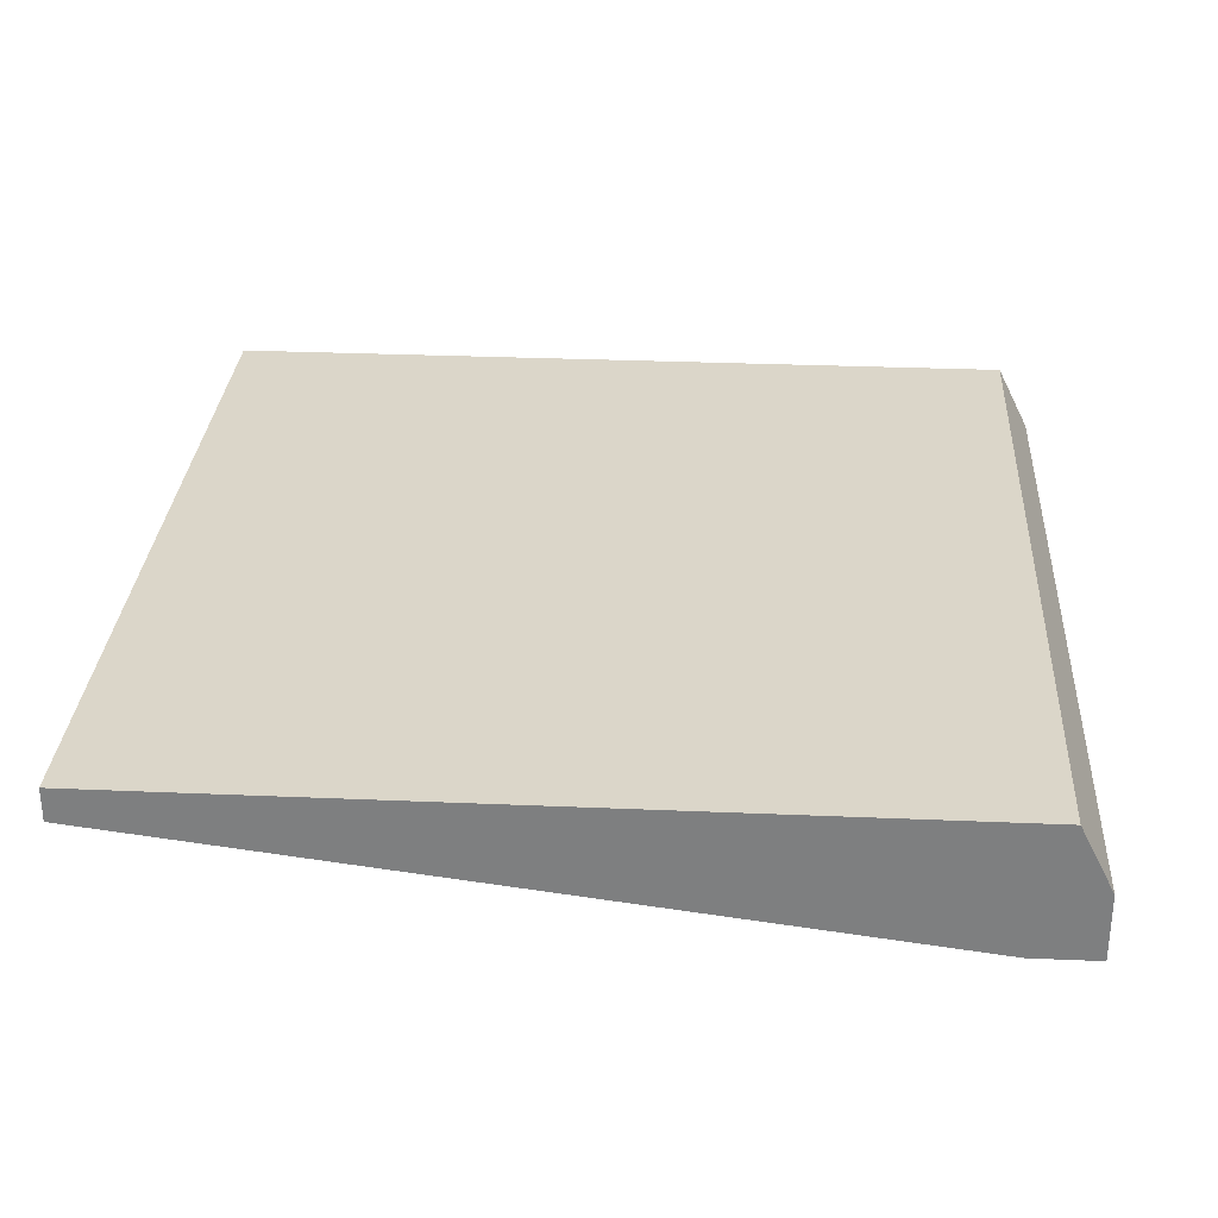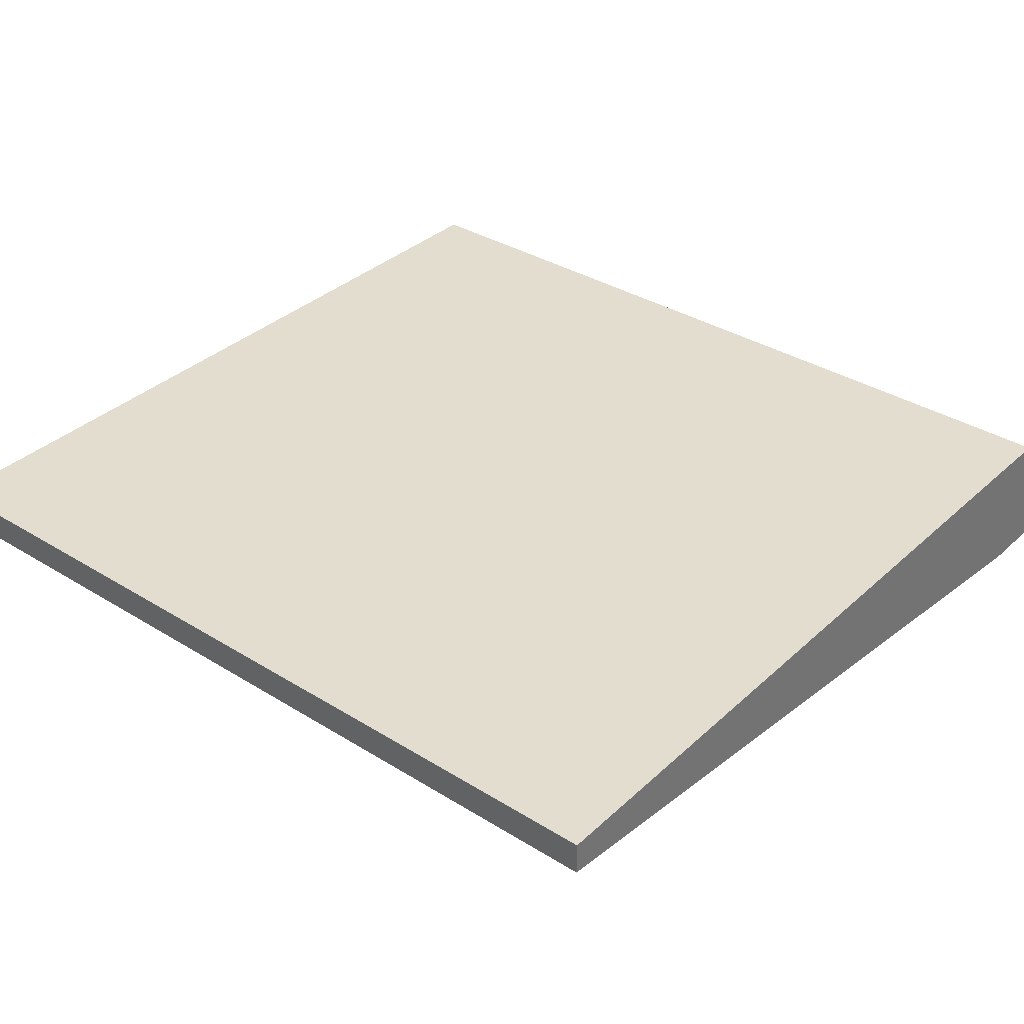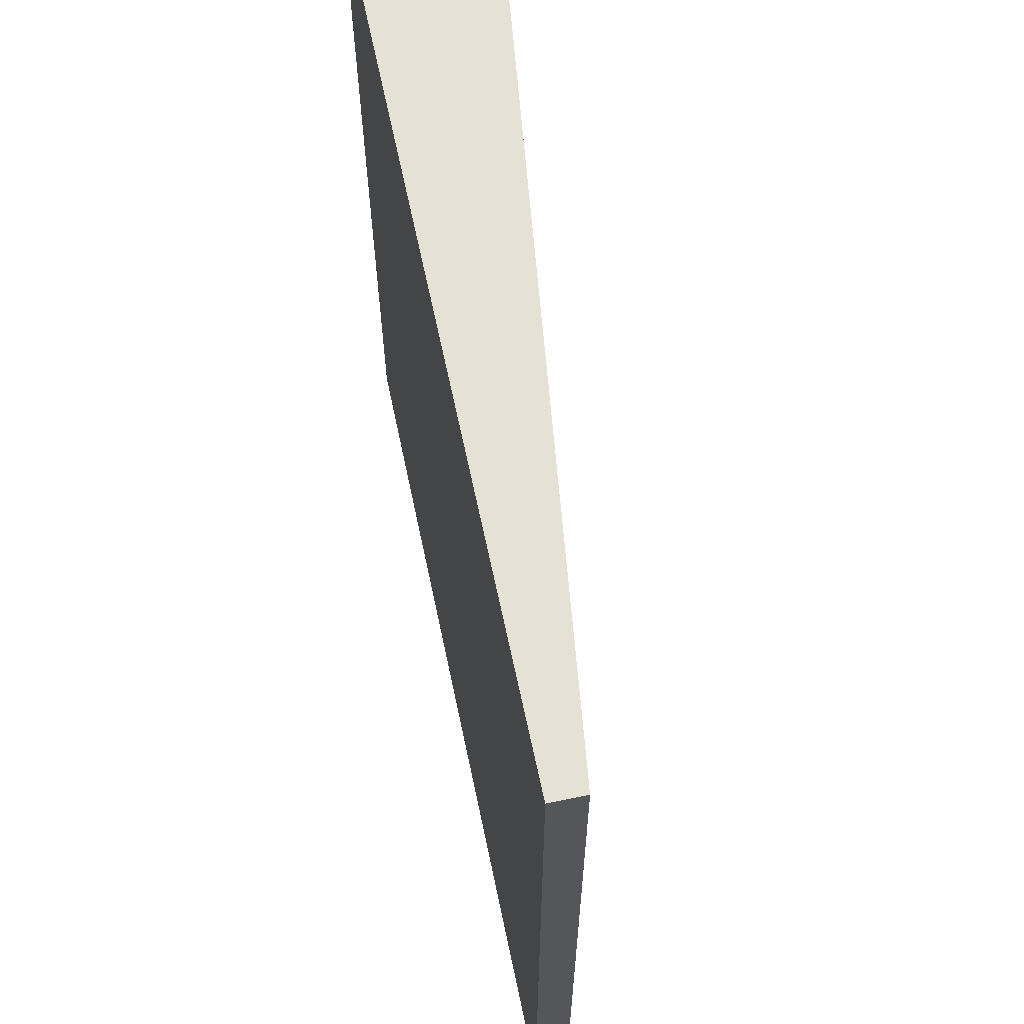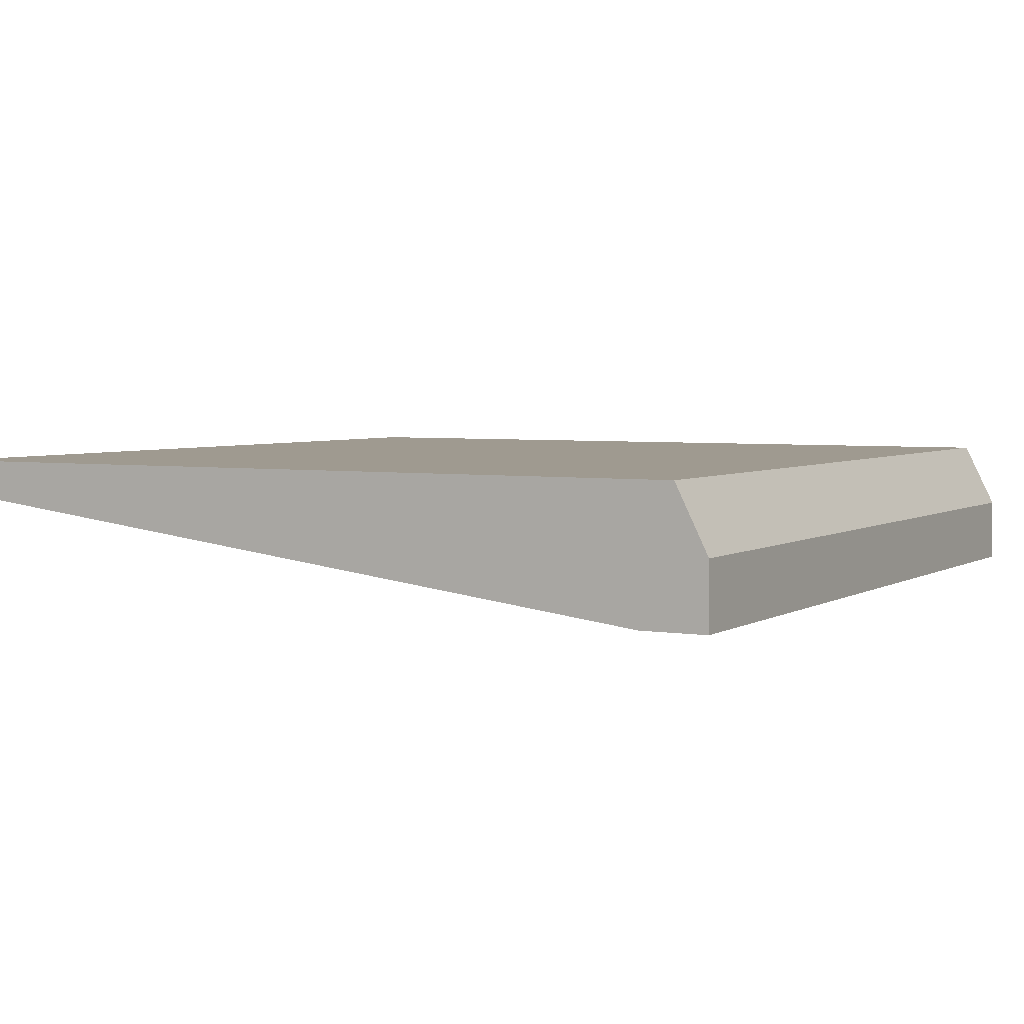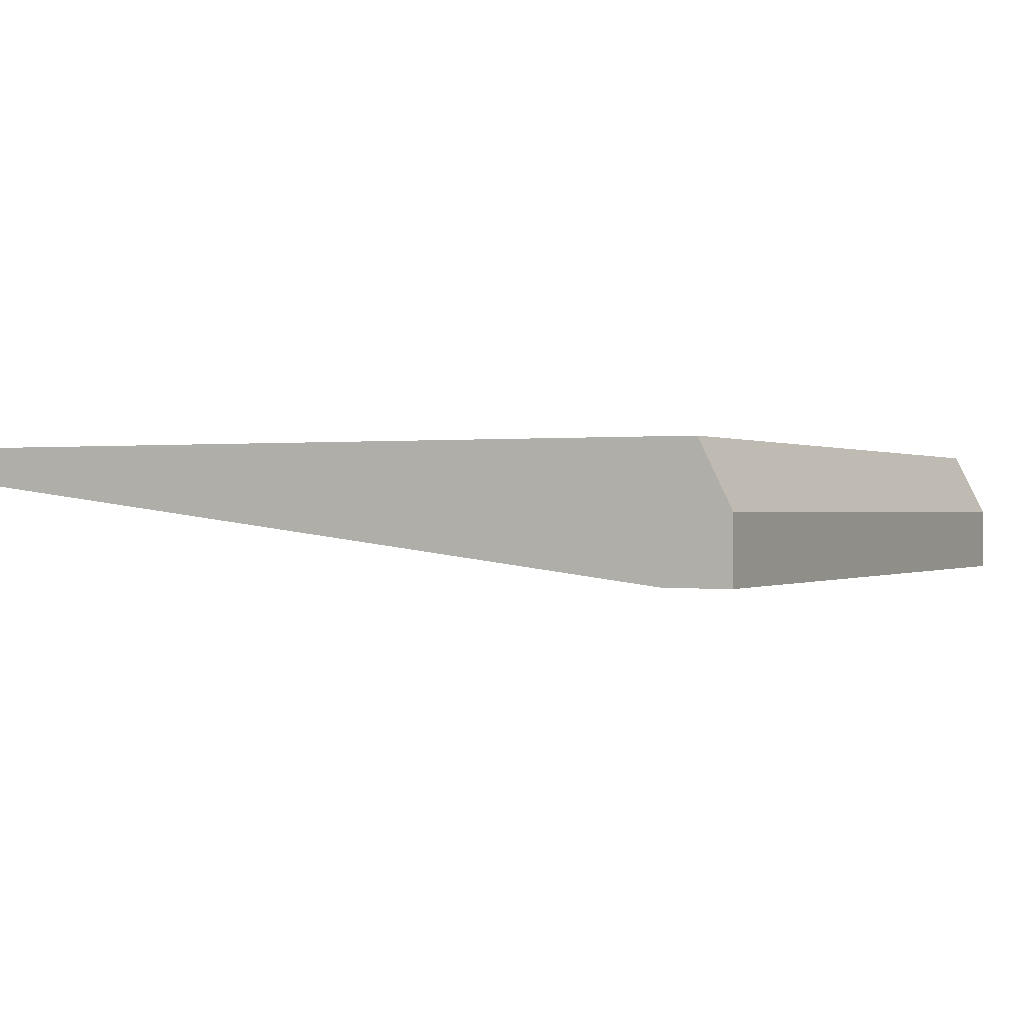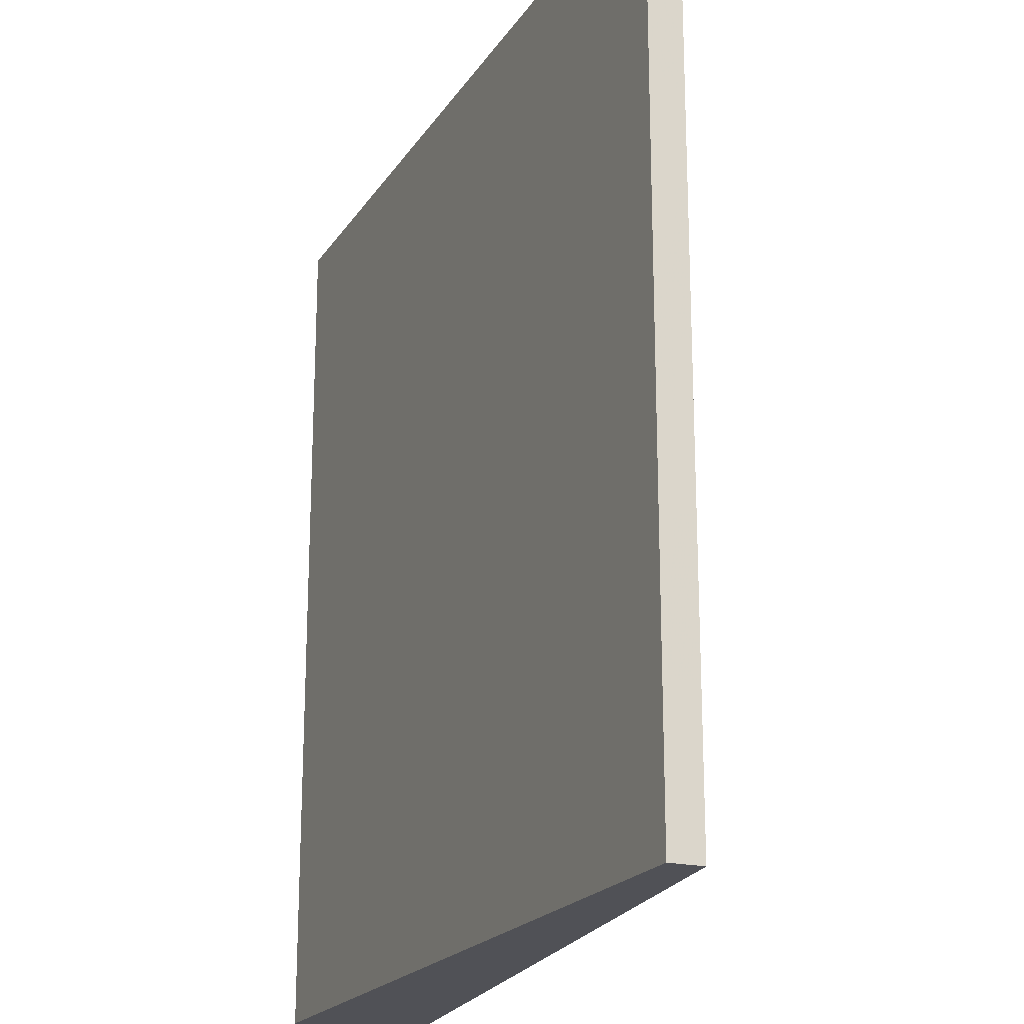
<metadata>
{"format":"obj","ext":"obj","renderer":"f3d","projection":"perspective","resolution":1024,"background":"white","views":[{"elev":29.9,"azim":3.6,"up":"+Y"},{"elev":35.0,"azim":-50.4,"up":"+Y"},{"elev":64.8,"azim":-101.9,"up":"+Z"},{"elev":3.9,"azim":28.9,"up":"+Y"},{"elev":-0.0,"azim":26.8,"up":"+Y"},{"elev":-20.4,"azim":-113.8,"up":"+Z"}]}
</metadata>
<code>
v 1.043 0.1573 0.1102
v 0.9658 0.1602 0.03257
v 0.9658 0.1632 0.03257
v 0.9658 0.1602 0.1102
v 1.043 0.1513 0.03257
v 1.04 0.1632 0.03257
v 1.04 0.1632 0.1102
v 1.037 0.1513 0.1102
v 0.9658 0.1632 0.1102
v 1.043 0.1513 0.1102
v 1.04 0.1513 0.03257
v 1.043 0.1573 0.03257
f 5 6 12
f 3 2 4
f 2 3 5
f 5 3 6
f 4 1 7
f 6 3 7
f 1 6 7
f 4 2 8
f 1 4 8
f 3 4 9
f 7 3 9
f 4 7 9
f 5 1 10
f 1 8 10
f 8 5 10
f 2 5 11
f 8 2 11
f 5 8 11
f 1 5 12
f 6 1 12

</code>
